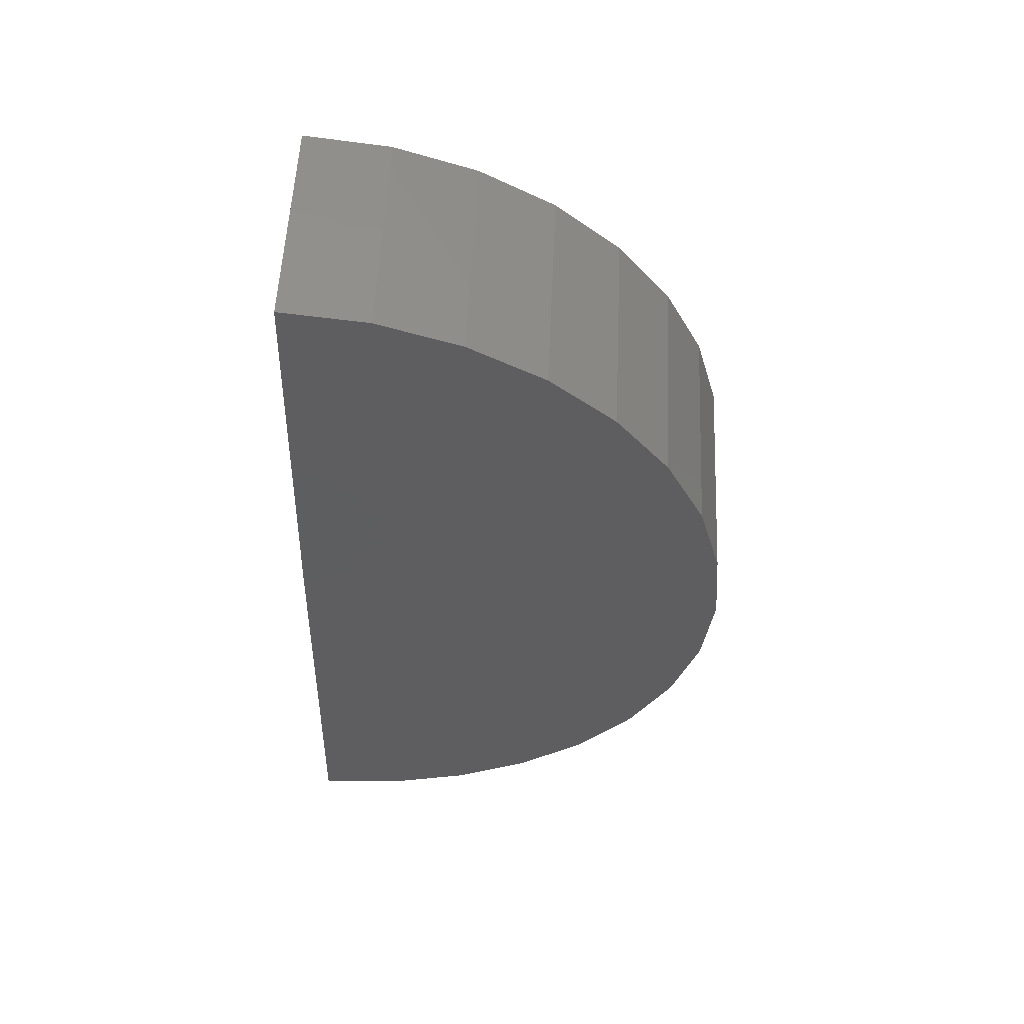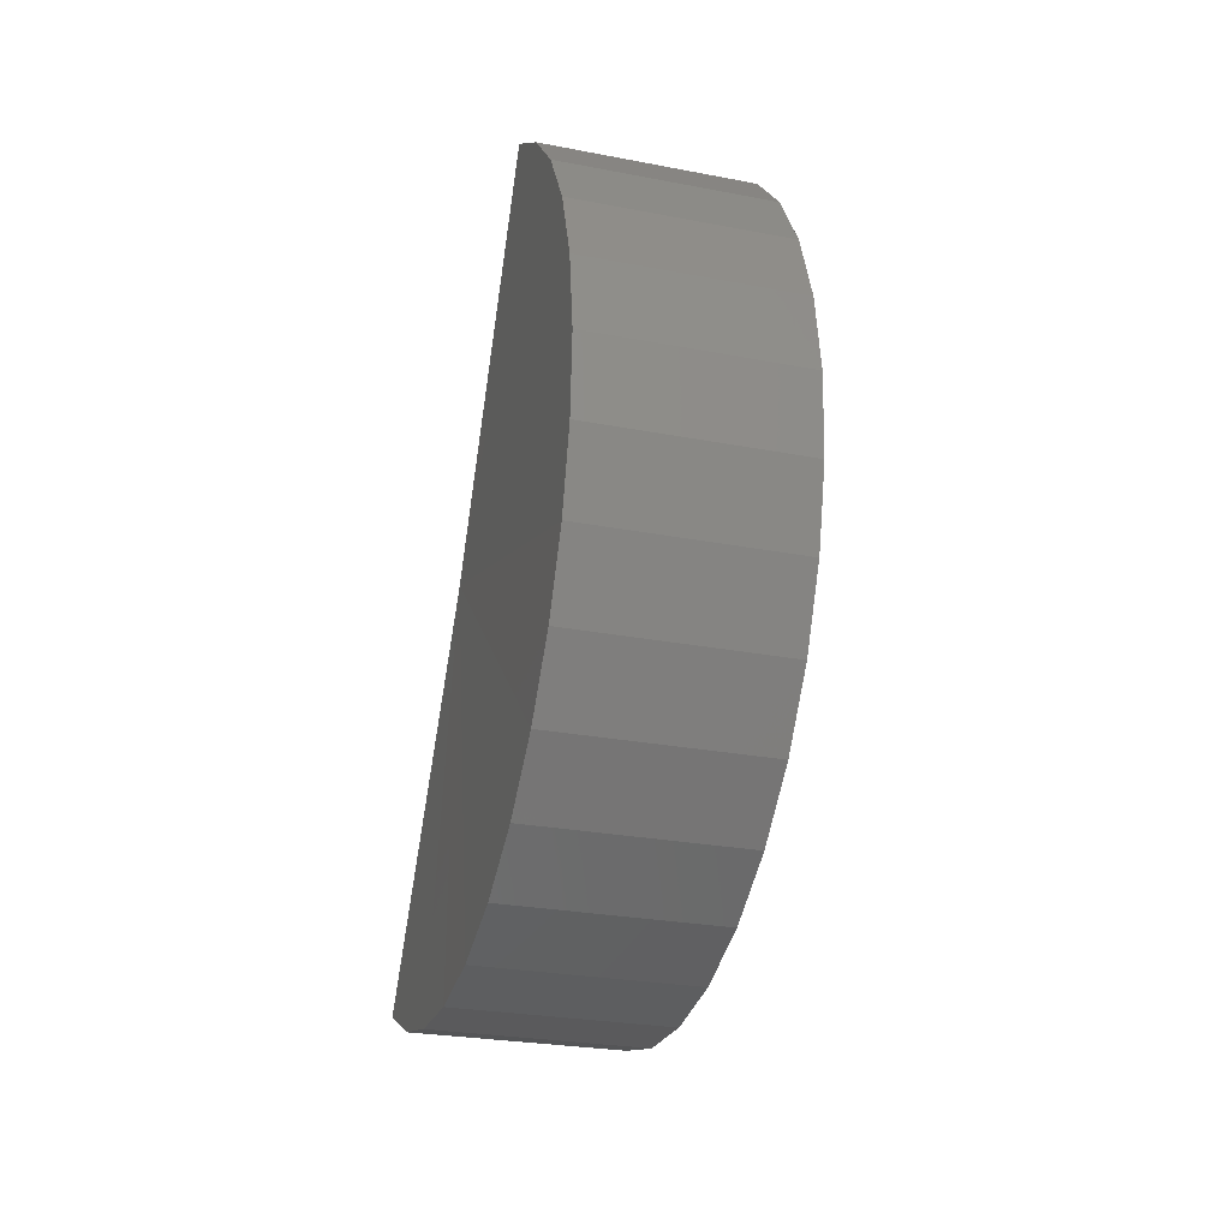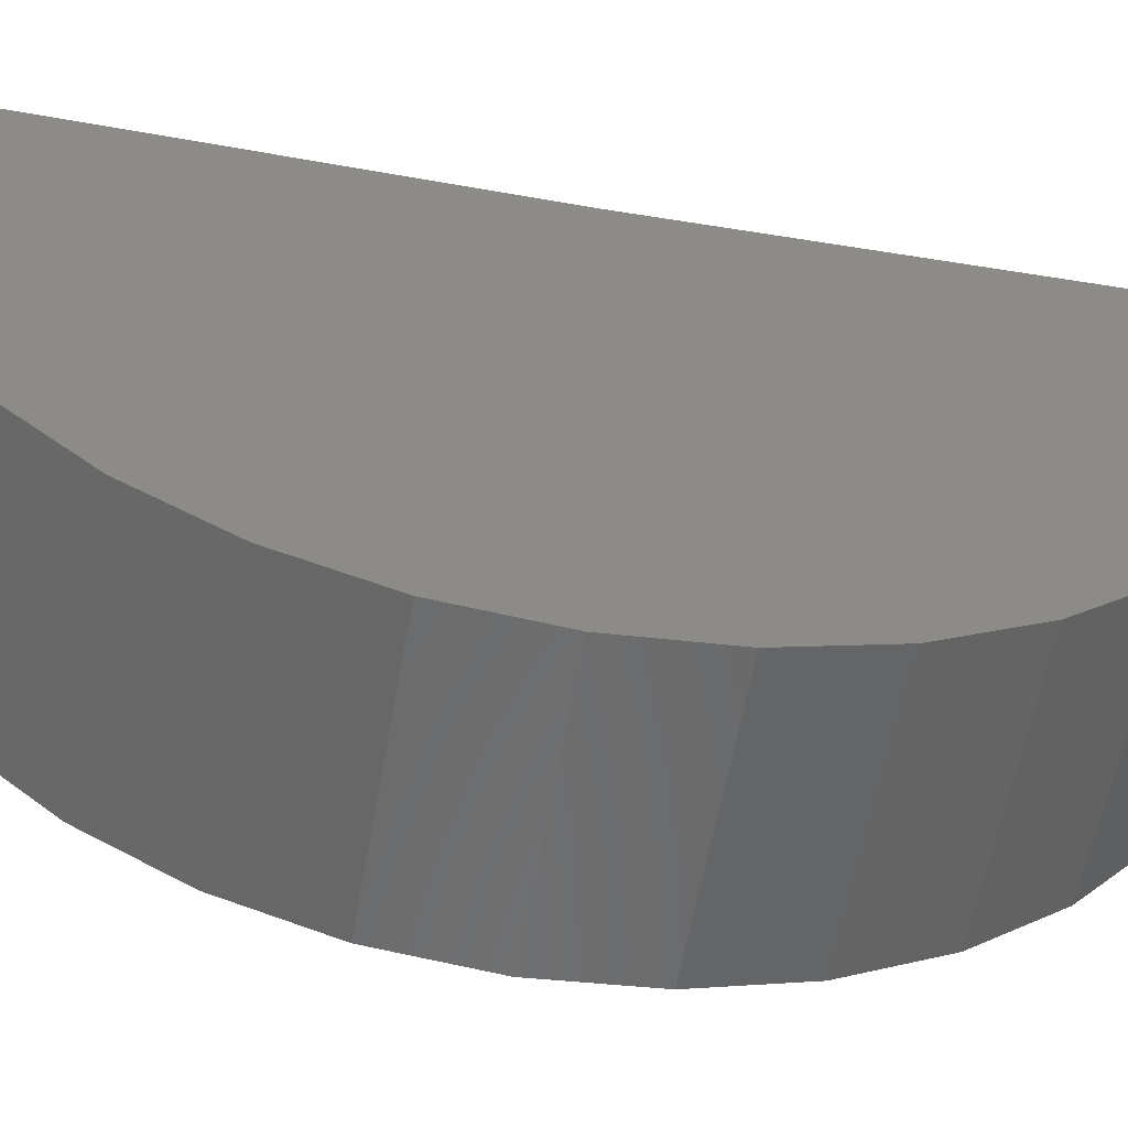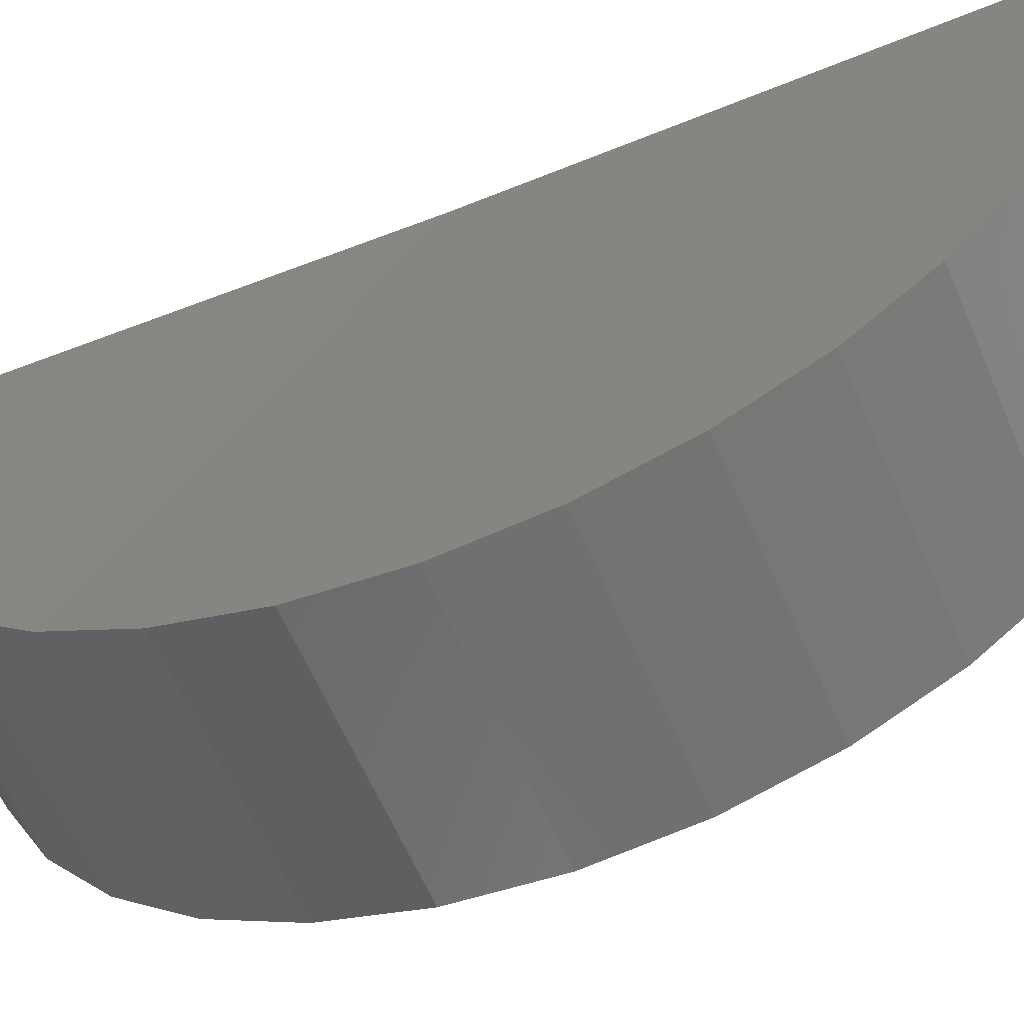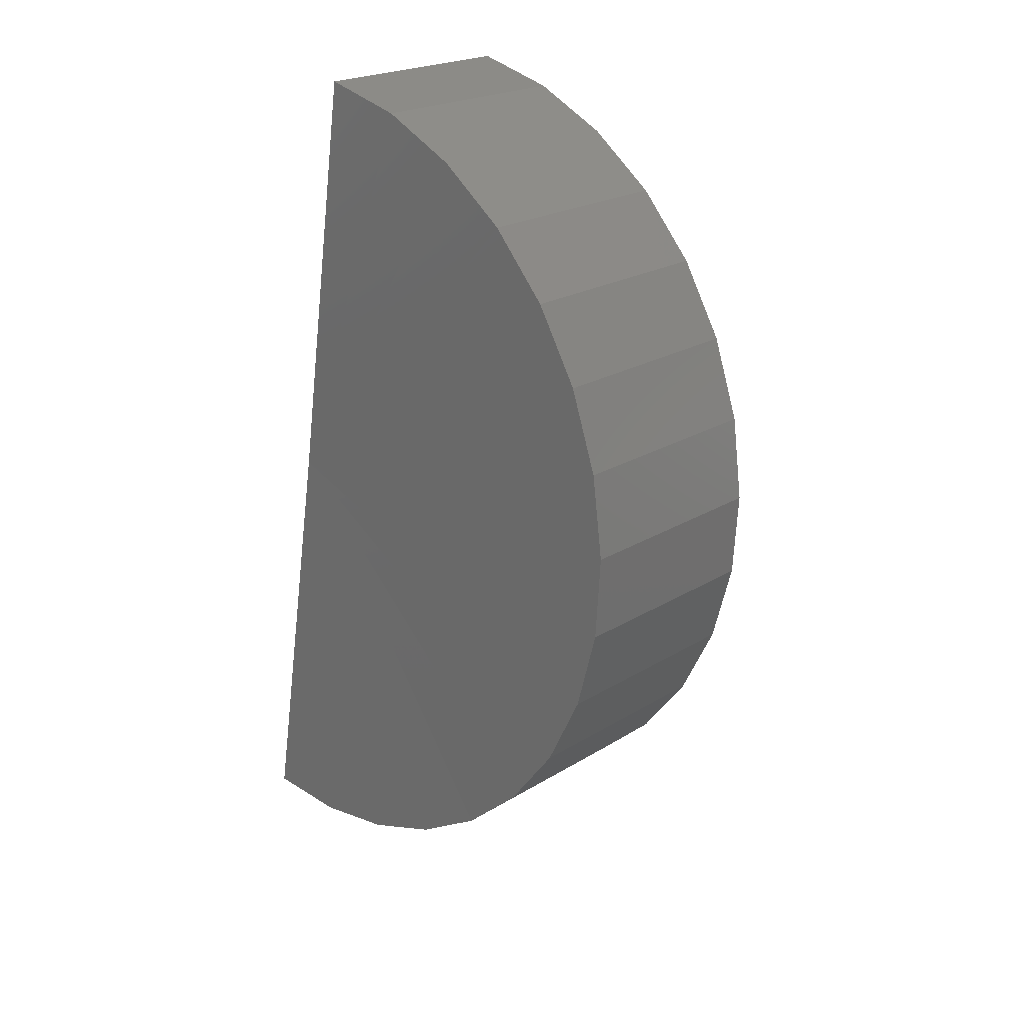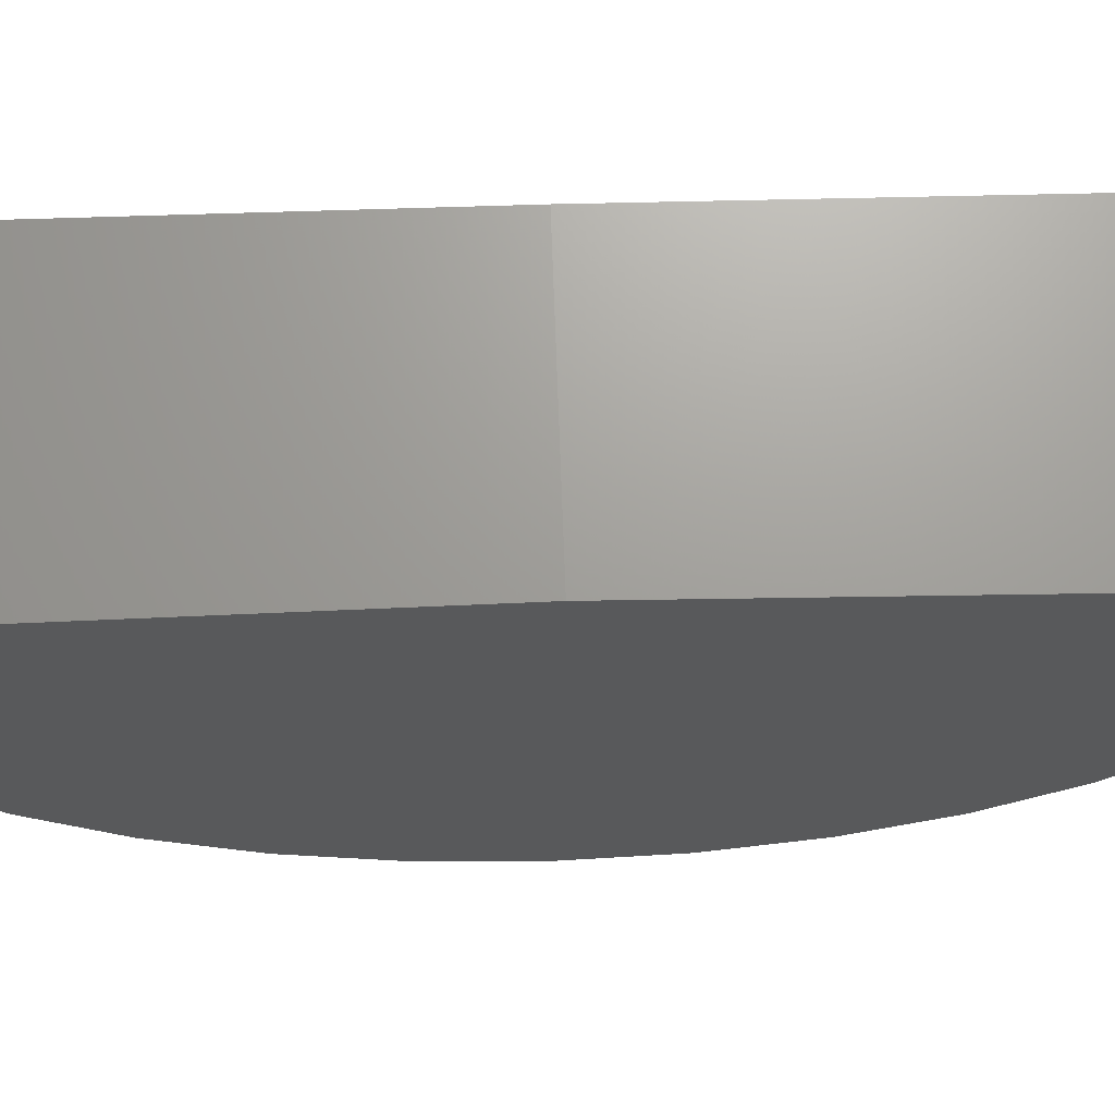
<metadata>
{"format":"stl","ext":"stl","renderer":"f3d","projection":"perspective","resolution":1024,"background":"white","views":[{"elev":62.7,"azim":-87.4,"up":"+Z"},{"elev":4.1,"azim":-14.1,"up":"+Z"},{"elev":-55.9,"azim":-91.2,"up":"+Y"},{"elev":-59.4,"azim":-58.8,"up":"+Y"},{"elev":34.1,"azim":-45.9,"up":"+Z"},{"elev":69.1,"azim":-83.6,"up":"+Y"}]}
</metadata>
<code>
# stl→obj: 36 verts, 68 faces
v 0.09375 -0.04688 0.5391
v 0.1092 -0.04688 0.5368
v 0.08873 -0.04649 0.5079
v 0.1045 -0.04649 0.5055
v 0.09802 -0.04765 0.5703
v 0.1138 -0.04765 0.568
v 0.0888 -0.05263 0.5084
v 0.08906 -0.05856 0.5101
v 0.08947 -0.06404 0.5129
v 0.09004 -0.06886 0.5167
v 0.09073 -0.07285 0.5213
v 0.09153 -0.07585 0.5267
v 0.09239 -0.07774 0.5325
v 0.09329 -0.07846 0.5385
v 0.0942 -0.07797 0.5446
v 0.09507 -0.07629 0.5505
v 0.09588 -0.0735 0.5559
v 0.0966 -0.06969 0.5607
v 0.09719 -0.06501 0.5647
v 0.09764 -0.05963 0.5677
v 0.09792 -0.05378 0.5696
v 0.1046 -0.05263 0.506
v 0.1048 -0.05856 0.5077
v 0.1053 -0.06404 0.5105
v 0.1058 -0.06886 0.5143
v 0.1065 -0.07285 0.519
v 0.1073 -0.07585 0.5243
v 0.1082 -0.07774 0.5301
v 0.1091 -0.07846 0.5362
v 0.11 -0.07797 0.5423
v 0.1109 -0.07629 0.5481
v 0.1117 -0.0735 0.5536
v 0.1124 -0.06969 0.5584
v 0.113 -0.06501 0.5624
v 0.1134 -0.05963 0.5653
v 0.1137 -0.05378 0.5673
f 1 2 3
f 3 2 4
f 1 5 2
f 2 5 6
f 1 3 7
f 1 7 8
f 1 8 9
f 1 9 10
f 1 10 11
f 1 11 12
f 1 12 13
f 1 13 14
f 1 14 15
f 1 15 16
f 1 16 17
f 1 17 18
f 1 18 19
f 1 19 20
f 1 20 21
f 1 21 5
f 3 4 7
f 7 4 22
f 7 22 8
f 8 22 23
f 8 23 9
f 9 23 24
f 9 24 10
f 10 24 25
f 10 25 11
f 11 25 26
f 11 26 12
f 12 26 27
f 12 27 13
f 13 27 28
f 13 28 14
f 14 28 29
f 14 29 15
f 15 29 30
f 15 30 16
f 16 30 31
f 16 31 17
f 17 31 32
f 17 32 18
f 18 32 33
f 18 33 19
f 19 33 34
f 19 34 20
f 20 34 35
f 20 35 21
f 21 35 36
f 21 36 5
f 5 36 6
f 29 28 27
f 30 29 27
f 30 27 31
f 31 27 26
f 31 26 32
f 32 26 25
f 32 25 33
f 33 25 24
f 33 24 34
f 35 34 24
f 24 23 35
f 36 35 23
f 23 22 36
f 6 36 22
f 6 22 4
f 6 4 2

</code>
